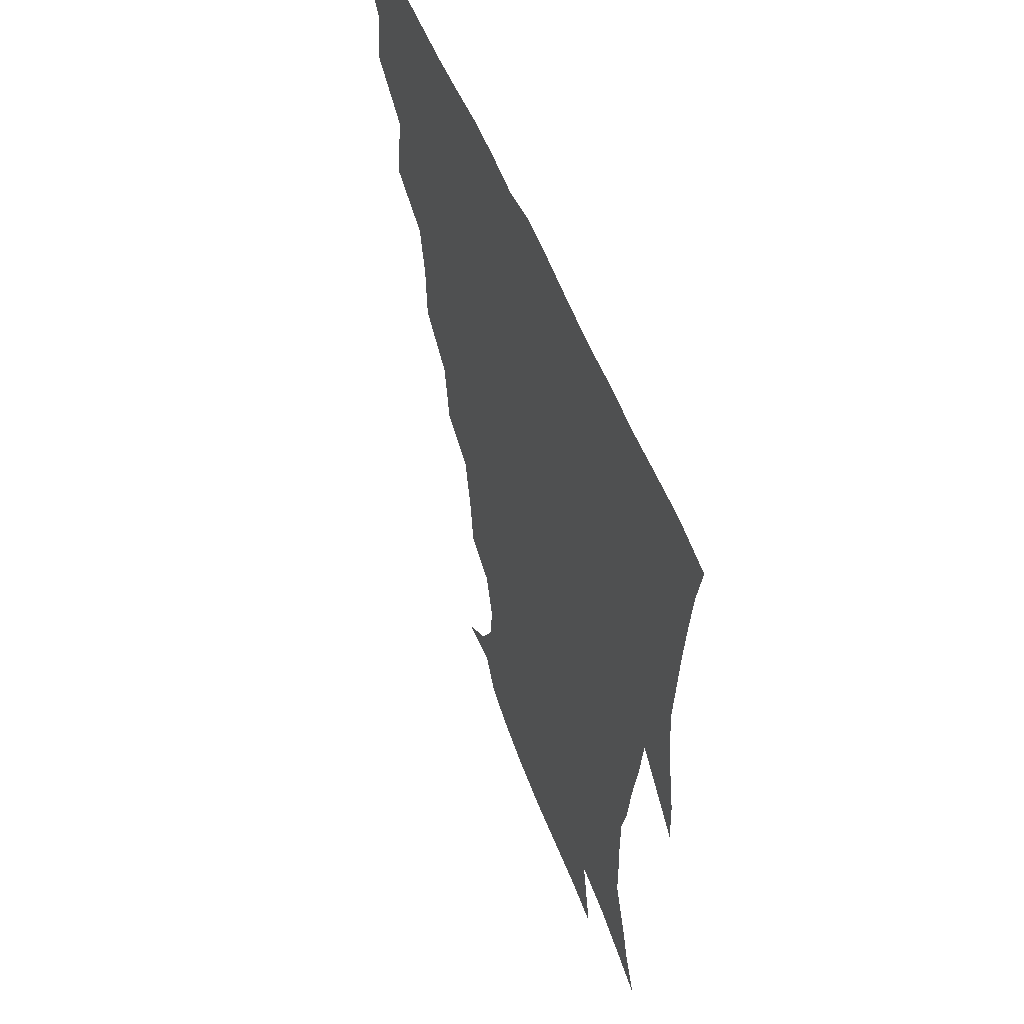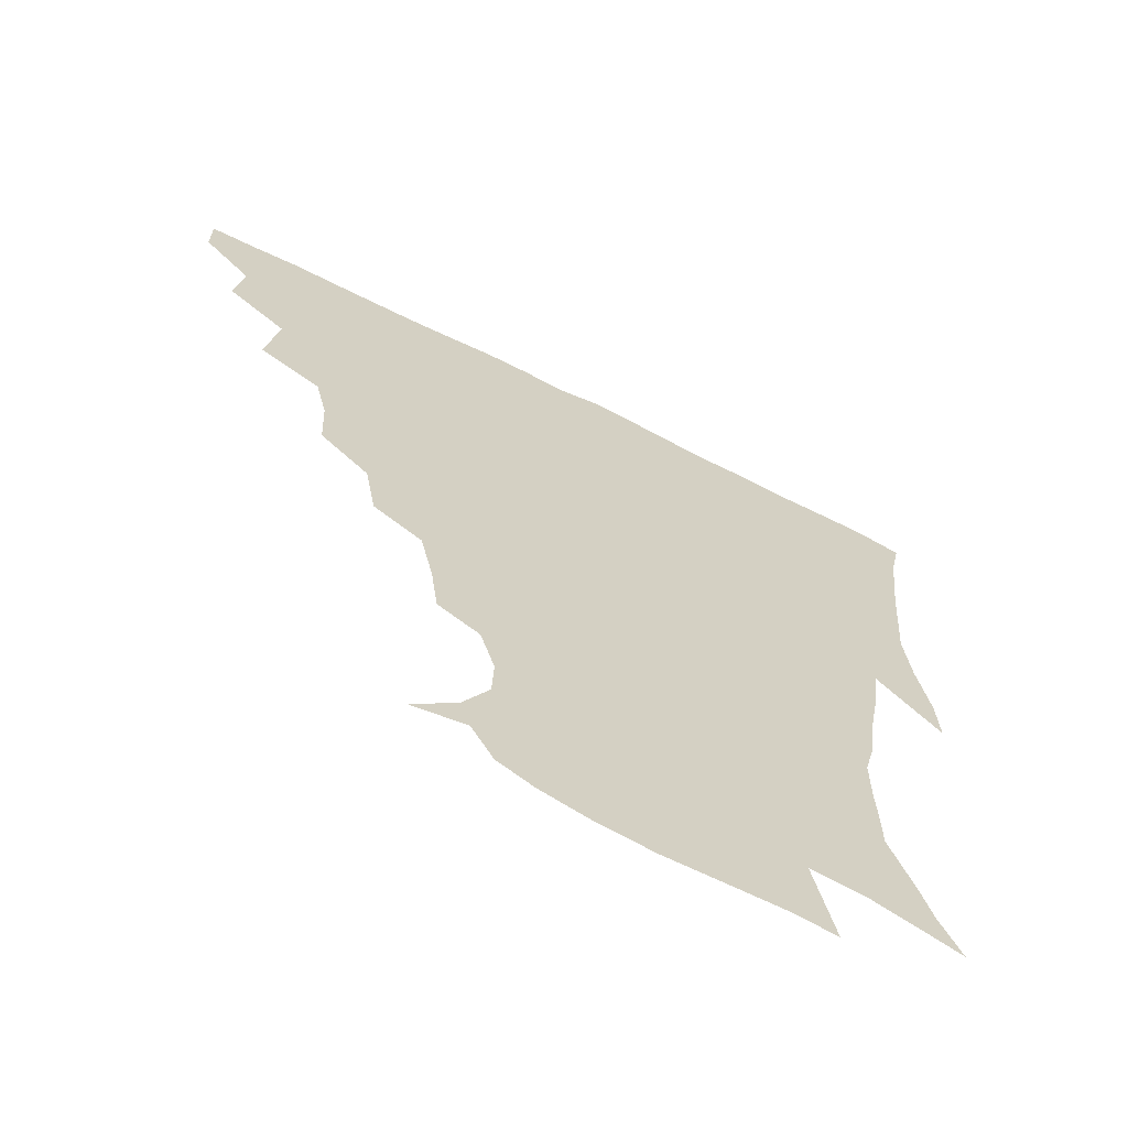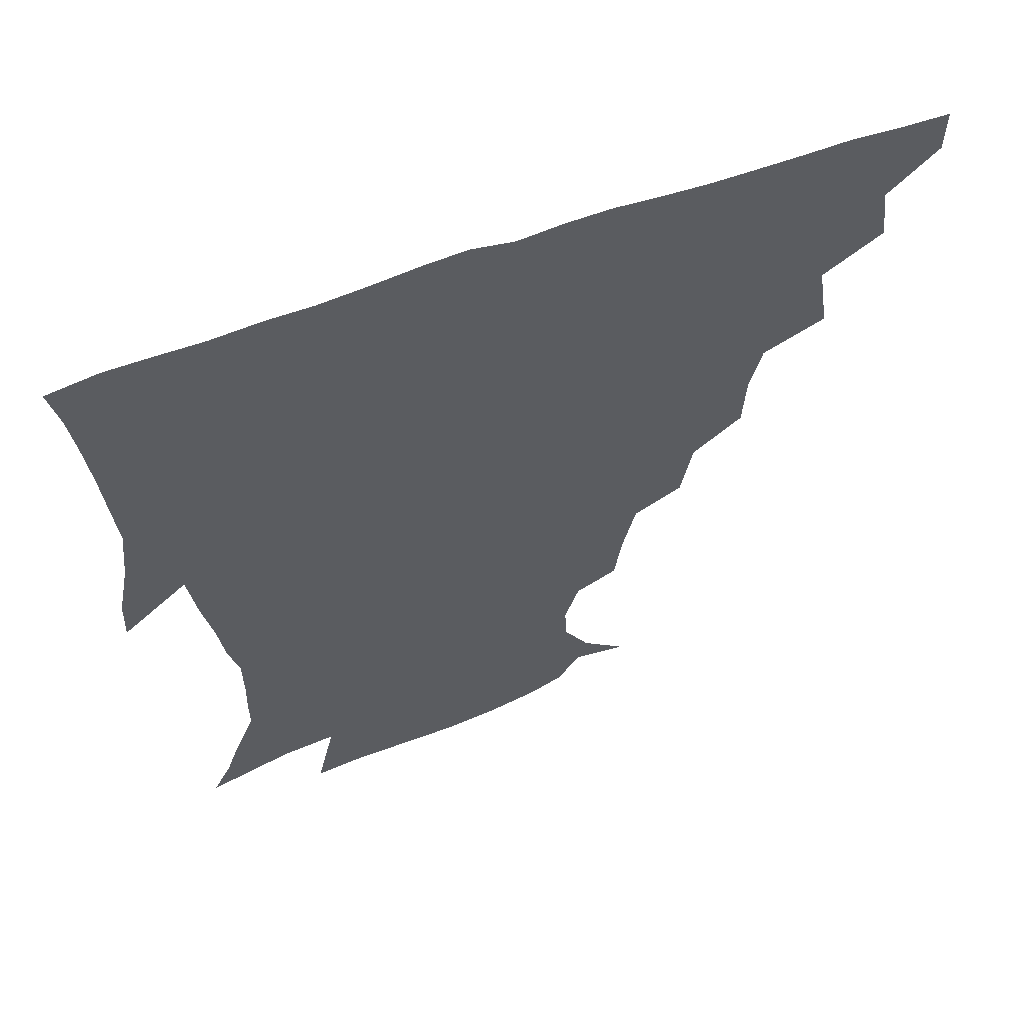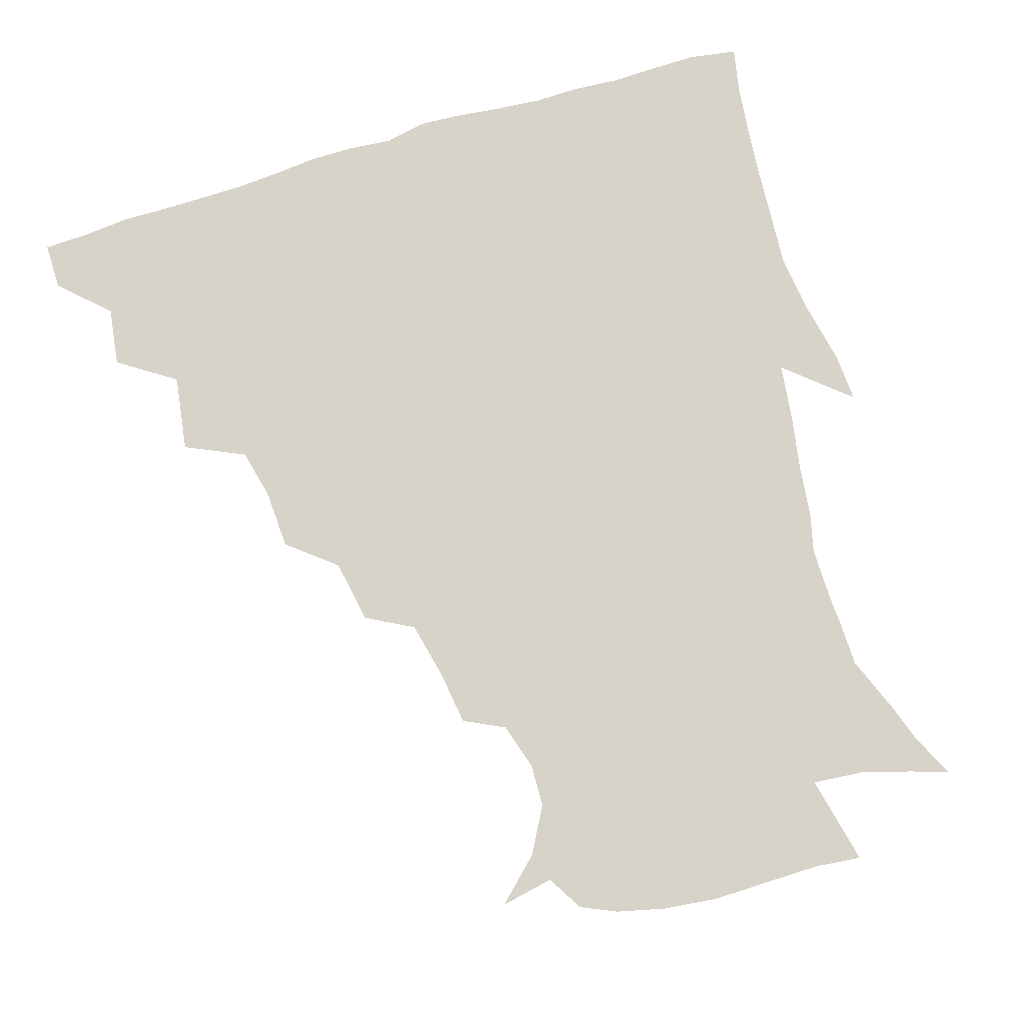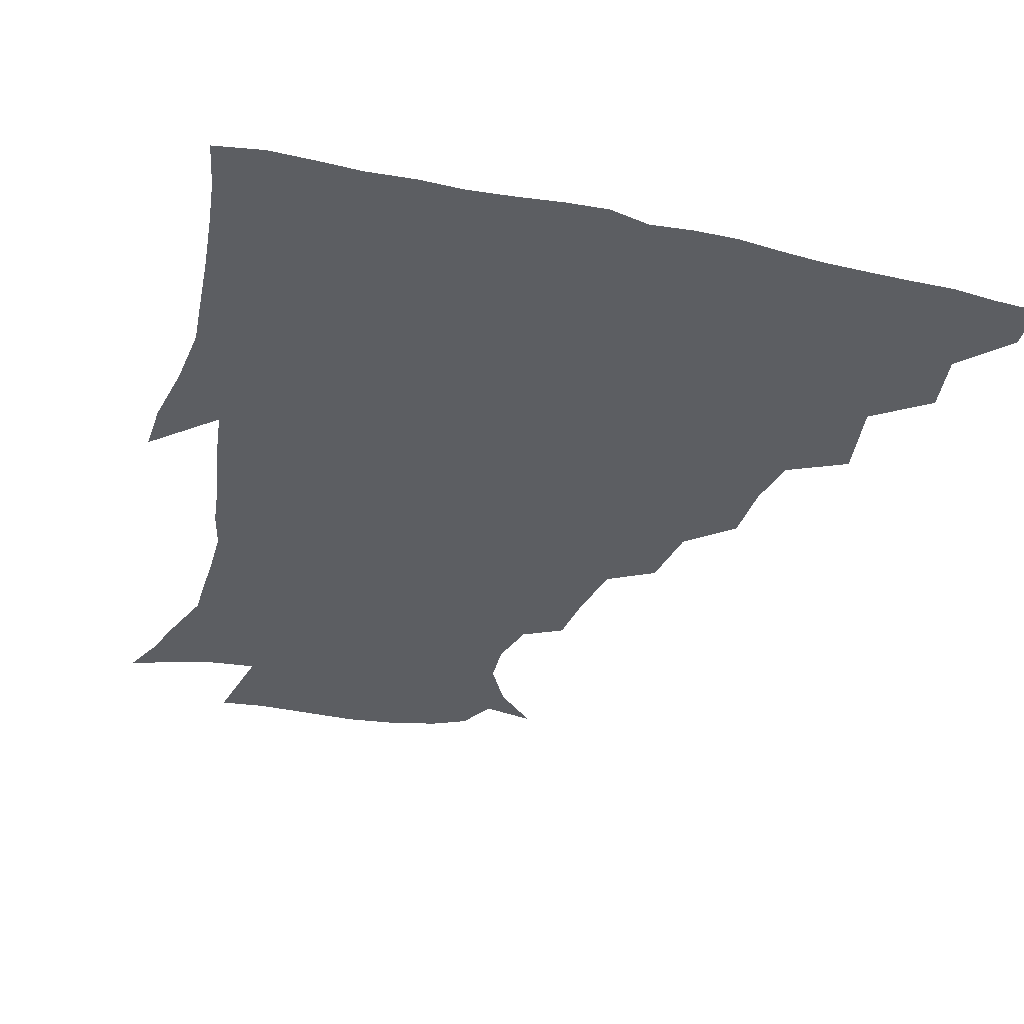
<metadata>
{"format":"obj","ext":"obj","renderer":"f3d","projection":"perspective","resolution":1024,"background":"white","views":[{"elev":54.1,"azim":69.0,"up":"+Y"},{"elev":-66.2,"azim":-26.7,"up":"+Y"},{"elev":60.5,"azim":159.3,"up":"+Y"},{"elev":76.1,"azim":-17.4,"up":"+Z"},{"elev":-37.6,"azim":164.2,"up":"+Z"}]}
</metadata>
<code>
v 436.2 419.2 0
v 436.2 434.9 0
v 449.4 383.7 0
v 452.3 403.5 0
v 452.9 420 0
v 451.8 435.5 0
v 464.8 344.9 0
v 468.7 370.6 0
v 469.5 389.7 0
v 468.1 405 0
v 467.6 420.5 0
v 467 437 0
v 489.7 298.8 0
v 488.8 318.6 0
v 484.9 335.6 0
v 484.7 356.6 0
v 485.4 375.5 0
v 485 391.4 0
v 483.6 406 0
v 482.6 421.2 0
v 482.2 436.7 0
v 509.5 264.4 0
v 505.8 285.7 0
v 502.6 304 0
v 504.7 331.1 0
v 500.3 343.1 0
v 501.3 362.3 0
v 500.2 377.2 0
v 499.3 391.8 0
v 498.7 406.4 0
v 498.1 420.9 0
v 497.2 436.7 0
v 532.1 218.4 0
v 529.6 236.5 0
v 525.4 255.8 0
v 521.5 277.1 0
v 518.8 294.7 0
v 518.1 315.6 0
v 517.8 334.5 0
v 515.3 346.9 0
v 516.4 364.8 0
v 515 378.2 0
v 514.1 392.4 0
v 513.2 406.8 0
v 512.6 421.5 0
v 512.1 436.9 0
v 526.9 152.7 0
v 541.3 166.2 0
v 549.9 181.7 0
v 550.4 195.9 0
v 545.7 211.6 0
v 542.6 232.2 0
v 539.3 248 0
v 536.4 266.6 0
v 533.9 283.1 0
v 533 303.2 0
v 531.8 318.6 0
v 531 335 0
v 530.6 350.1 0
v 530.4 365 0
v 529.7 378.8 0
v 528.4 392.8 0
v 528 407 0
v 527.3 421.9 0
v 526.8 437.9 0
v 544.6 156.1 0
v 556.6 174 0
v 559.6 190.6 0
v 557.8 203.2 0
v 555.1 222 0
v 553.3 241.1 0
v 550.7 255.5 0
v 548.4 270.7 0
v 547.2 288.9 0
v 546.3 306.1 0
v 545.9 321.8 0
v 545.3 336.7 0
v 544.9 351.2 0
v 545.6 366.5 0
v 544.6 379.2 0
v 543.6 392.9 0
v 543 407.2 0
v 541.9 423 0
v 541.1 439.3 0
v 551.8 144 0
v 561.2 159.8 0
v 568.5 179.4 0
v 568.9 195.9 0
v 568.4 211.6 0
v 565.7 228.8 0
v 564.8 244.9 0
v 562.7 259.7 0
v 561.6 276.7 0
v 561 293.3 0
v 560 307.2 0
v 559.5 323.1 0
v 559.5 337.8 0
v 559 351.2 0
v 559.2 366.2 0
v 558.6 379.3 0
v 558.1 392.9 0
v 558.2 406.6 0
v 557.3 421.4 0
v 555.5 439.2 0
v 563.6 138.7 0
v 576.4 164.5 0
v 579.9 183 0
v 579.3 196.6 0
v 578.6 217.8 0
v 577.4 229.8 0
v 576.6 246.5 0
v 575.2 262 0
v 574.4 278.4 0
v 573.9 294.9 0
v 574.2 310.2 0
v 573.1 322.1 0
v 573.3 338 0
v 573.2 351.8 0
v 573.3 365.9 0
v 573 379.3 0
v 572.8 393 0
v 572.6 406.7 0
v 571.6 421.5 0
v 570.3 437.8 0
v 579.7 134.8 0
v 589.3 165.4 0
v 591 184.7 0
v 591.6 199.5 0
v 589.6 217.3 0
v 589.4 230 0
v 588.3 249 0
v 587.8 264.7 0
v 587.7 279.9 0
v 587.2 294.7 0
v 587.3 311.4 0
v 587.5 325.1 0
v 587.7 339.7 0
v 587.7 352.8 0
v 587.8 366.3 0
v 587.9 379.7 0
v 587.7 393.1 0
v 587.1 406.8 0
v 585.8 422.5 0
v 584 440.7 0
v 597.8 132.6 0
v 602.2 165.7 0
v 602.5 185.9 0
v 602.6 204.5 0
v 602 218 0
v 601.9 233.4 0
v 600.8 249.9 0
v 600.2 265 0
v 600.6 280.6 0
v 600.6 295.9 0
v 600.7 311.3 0
v 601.1 324.5 0
v 601.3 339 0
v 601.5 352.1 0
v 601.9 366.5 0
v 602.3 380 0
v 602.2 393.4 0
v 601.4 407.7 0
v 600.3 422.5 0
v 598 439.8 0
v 616.7 132.7 0
v 615.4 165.6 0
v 614.6 186 0
v 614.1 201.4 0
v 613.6 218.2 0
v 613.3 235.6 0
v 613 251.7 0
v 613.5 264.5 0
v 613.2 281 0
v 613.7 295.7 0
v 613.9 311 0
v 614.7 325.9 0
v 615 339.1 0
v 615.5 353.1 0
v 616 366.7 0
v 616.5 380.4 0
v 616.6 393.6 0
v 616.5 407.3 0
v 615 422.5 0
v 613.1 438.1 0
v 634.6 132.8 0
v 629.4 163 0
v 626.8 183.5 0
v 625.8 200.2 0
v 624.9 218.2 0
v 624.7 234.9 0
v 625 249.2 0
v 626 264.6 0
v 626.3 278.9 0
v 626.8 294.1 0
v 627.3 308.7 0
v 627.7 325.3 0
v 628.4 339.4 0
v 629 352.6 0
v 629.6 367 0
v 630.4 380.6 0
v 630.8 393.8 0
v 631.1 407.4 0
v 630.7 421.5 0
v 628.9 436.7 0
v 650 131 0
v 643.6 160.6 0
v 639.4 181.3 0
v 637.1 199.4 0
v 636.1 216.5 0
v 635.9 233 0
v 636.9 246 0
v 637.4 263.2 0
v 638.9 277 0
v 639.8 292.1 0
v 640.6 306.8 0
v 640.6 323.7 0
v 641.2 339.4 0
v 642.5 351.9 0
v 643.3 365.5 0
v 644.1 380.5 0
v 645.5 394.4 0
v 646 407.2 0
v 645.8 421 0
v 643.6 436.9 0
v 661.3 158.9 0
v 653.6 177.4 0
v 649.9 194.2 0
v 647.1 212.9 0
v 647.2 227.9 0
v 648.4 241.6 0
v 649.1 257.6 0
v 650.7 273.2 0
v 651.8 289.9 0
v 653.1 306.5 0
v 654.1 321.3 0
v 654.3 336.8 0
v 655.2 351.7 0
v 656.3 365.5 0
v 657.5 380.1 0
v 658.7 393.7 0
v 659.6 407.2 0
v 660.3 421 0
v 660.2 435.7 0
v 677 154.1 0
v 667.2 173.4 0
v 661.9 190.4 0
v 658.7 206.2 0
v 658.3 221.4 0
v 658.8 236.2 0
v 660.3 250.3 0
v 661.8 267.6 0
v 663.6 284.5 0
v 665.8 301 0
v 667.5 317.6 0
v 667.3 333.5 0
v 667.5 349.8 0
v 668.5 365.5 0
v 670.4 379 0
v 672 393.3 0
v 673.5 406.6 0
v 674.6 420.4 0
v 675.1 436.1 0
v 689.9 150 0
v 683 164.2 0
v 679.1 176.6 0
v 671.4 196.6 0
v 671.4 207.9 0
v 670.9 222.8 0
v 670.9 239.4 0
v 674.3 252.8 0
v 676.5 270.3 0
v 679.7 288.1 0
v 682.4 308.6 0
v 680.9 327 0
v 681.2 342.8 0
v 681.9 359.2 0
v 683.2 375.4 0
v 684.7 391.4 0
v 687.1 405.4 0
v 688.6 419.4 0
v 690.2 436.2 0
v 704 289.8 0
v 703.3 306.3 0
v 699.1 327.5 0
v 696.9 348.1 0
v 698.2 365.3 0
v 699.6 383.7 0
v 701.4 402.1 0
v 703.4 418.2 0
v 706.6 433.5 0
f 4 5 1
f 1 5 2
f 5 6 2
f 8 9 3
f 3 9 4
f 9 10 4
f 4 10 5
f 10 11 5
f 5 11 6
f 11 12 6
f 15 16 7
f 7 16 8
f 16 17 8
f 8 17 9
f 17 18 9
f 9 18 10
f 18 19 10
f 10 19 11
f 19 20 11
f 11 20 12
f 20 21 12
f 23 24 13
f 13 24 14
f 24 25 14
f 14 25 15
f 25 26 15
f 15 26 16
f 26 27 16
f 16 27 17
f 27 28 17
f 17 28 18
f 28 29 18
f 18 29 19
f 29 30 19
f 19 30 20
f 30 31 20
f 20 31 21
f 31 32 21
f 35 36 22
f 22 36 23
f 36 37 23
f 23 37 24
f 37 38 24
f 24 38 25
f 38 39 25
f 25 39 26
f 39 40 26
f 26 40 27
f 40 41 27
f 27 41 28
f 41 42 28
f 28 42 29
f 42 43 29
f 29 43 30
f 43 44 30
f 30 44 31
f 44 45 31
f 31 45 32
f 45 46 32
f 51 52 33
f 33 52 34
f 52 53 34
f 34 53 35
f 53 54 35
f 35 54 36
f 54 55 36
f 36 55 37
f 55 56 37
f 37 56 38
f 56 57 38
f 38 57 39
f 57 58 39
f 39 58 40
f 58 59 40
f 40 59 41
f 59 60 41
f 41 60 42
f 60 61 42
f 42 61 43
f 61 62 43
f 43 62 44
f 62 63 44
f 44 63 45
f 63 64 45
f 45 64 46
f 64 65 46
f 47 66 48
f 66 67 48
f 48 67 49
f 67 68 49
f 49 68 50
f 68 69 50
f 50 69 51
f 69 70 51
f 51 70 52
f 70 71 52
f 52 71 53
f 71 72 53
f 53 72 54
f 72 73 54
f 54 73 55
f 73 74 55
f 55 74 56
f 74 75 56
f 56 75 57
f 75 76 57
f 57 76 58
f 76 77 58
f 58 77 59
f 77 78 59
f 59 78 60
f 78 79 60
f 60 79 61
f 79 80 61
f 61 80 62
f 80 81 62
f 62 81 63
f 81 82 63
f 63 82 64
f 82 83 64
f 64 83 65
f 83 84 65
f 85 86 66
f 66 86 67
f 86 87 67
f 67 87 68
f 87 88 68
f 68 88 69
f 88 89 69
f 69 89 70
f 89 90 70
f 70 90 71
f 90 91 71
f 71 91 72
f 91 92 72
f 72 92 73
f 92 93 73
f 73 93 74
f 93 94 74
f 74 94 75
f 94 95 75
f 75 95 76
f 95 96 76
f 76 96 77
f 96 97 77
f 77 97 78
f 97 98 78
f 78 98 79
f 98 99 79
f 79 99 80
f 99 100 80
f 80 100 81
f 100 101 81
f 81 101 82
f 101 102 82
f 82 102 83
f 102 103 83
f 83 103 84
f 103 104 84
f 85 105 86
f 105 106 86
f 86 106 87
f 106 107 87
f 87 107 88
f 107 108 88
f 88 108 89
f 108 109 89
f 89 109 90
f 109 110 90
f 90 110 91
f 110 111 91
f 91 111 92
f 111 112 92
f 92 112 93
f 112 113 93
f 93 113 94
f 113 114 94
f 94 114 95
f 114 115 95
f 95 115 96
f 115 116 96
f 96 116 97
f 116 117 97
f 97 117 98
f 117 118 98
f 98 118 99
f 118 119 99
f 99 119 100
f 119 120 100
f 100 120 101
f 120 121 101
f 101 121 102
f 121 122 102
f 102 122 103
f 122 123 103
f 103 123 104
f 123 124 104
f 105 125 106
f 125 126 106
f 106 126 107
f 126 127 107
f 107 127 108
f 127 128 108
f 108 128 109
f 128 129 109
f 109 129 110
f 129 130 110
f 110 130 111
f 130 131 111
f 111 131 112
f 131 132 112
f 112 132 113
f 132 133 113
f 113 133 114
f 133 134 114
f 114 134 115
f 134 135 115
f 115 135 116
f 135 136 116
f 116 136 117
f 136 137 117
f 117 137 118
f 137 138 118
f 118 138 119
f 138 139 119
f 119 139 120
f 139 140 120
f 120 140 121
f 140 141 121
f 121 141 122
f 141 142 122
f 122 142 123
f 142 143 123
f 123 143 124
f 143 144 124
f 125 145 126
f 145 146 126
f 126 146 127
f 146 147 127
f 127 147 128
f 147 148 128
f 128 148 129
f 148 149 129
f 129 149 130
f 149 150 130
f 130 150 131
f 150 151 131
f 131 151 132
f 151 152 132
f 132 152 133
f 152 153 133
f 133 153 134
f 153 154 134
f 134 154 135
f 154 155 135
f 135 155 136
f 155 156 136
f 136 156 137
f 156 157 137
f 137 157 138
f 157 158 138
f 138 158 139
f 158 159 139
f 139 159 140
f 159 160 140
f 140 160 141
f 160 161 141
f 141 161 142
f 161 162 142
f 142 162 143
f 162 163 143
f 143 163 144
f 163 164 144
f 145 165 146
f 165 166 146
f 146 166 147
f 166 167 147
f 147 167 148
f 167 168 148
f 148 168 149
f 168 169 149
f 149 169 150
f 169 170 150
f 150 170 151
f 170 171 151
f 151 171 152
f 171 172 152
f 152 172 153
f 172 173 153
f 153 173 154
f 173 174 154
f 154 174 155
f 174 175 155
f 155 175 156
f 175 176 156
f 156 176 157
f 176 177 157
f 157 177 158
f 177 178 158
f 158 178 159
f 178 179 159
f 159 179 160
f 179 180 160
f 160 180 161
f 180 181 161
f 161 181 162
f 181 182 162
f 162 182 163
f 182 183 163
f 163 183 164
f 183 184 164
f 165 185 166
f 185 186 166
f 166 186 167
f 186 187 167
f 167 187 168
f 187 188 168
f 168 188 169
f 188 189 169
f 169 189 170
f 189 190 170
f 170 190 171
f 190 191 171
f 171 191 172
f 191 192 172
f 172 192 173
f 192 193 173
f 173 193 174
f 193 194 174
f 174 194 175
f 194 195 175
f 175 195 176
f 195 196 176
f 176 196 177
f 196 197 177
f 177 197 178
f 197 198 178
f 178 198 179
f 198 199 179
f 179 199 180
f 199 200 180
f 180 200 181
f 200 201 181
f 181 201 182
f 201 202 182
f 182 202 183
f 202 203 183
f 183 203 184
f 203 204 184
f 185 205 186
f 205 206 186
f 186 206 187
f 206 207 187
f 187 207 188
f 207 208 188
f 188 208 189
f 208 209 189
f 189 209 190
f 209 210 190
f 190 210 191
f 210 211 191
f 191 211 192
f 211 212 192
f 192 212 193
f 212 213 193
f 193 213 194
f 213 214 194
f 194 214 195
f 214 215 195
f 195 215 196
f 215 216 196
f 196 216 197
f 216 217 197
f 197 217 198
f 217 218 198
f 198 218 199
f 218 219 199
f 199 219 200
f 219 220 200
f 200 220 201
f 220 221 201
f 201 221 202
f 221 222 202
f 202 222 203
f 222 223 203
f 203 223 204
f 223 224 204
f 206 225 207
f 225 226 207
f 207 226 208
f 226 227 208
f 208 227 209
f 227 228 209
f 209 228 210
f 228 229 210
f 210 229 211
f 229 230 211
f 211 230 212
f 230 231 212
f 212 231 213
f 231 232 213
f 213 232 214
f 232 233 214
f 214 233 215
f 233 234 215
f 215 234 216
f 234 235 216
f 216 235 217
f 235 236 217
f 217 236 218
f 236 237 218
f 218 237 219
f 237 238 219
f 219 238 220
f 238 239 220
f 220 239 221
f 239 240 221
f 221 240 222
f 240 241 222
f 222 241 223
f 241 242 223
f 223 242 224
f 242 243 224
f 225 244 226
f 244 245 226
f 226 245 227
f 245 246 227
f 227 246 228
f 246 247 228
f 228 247 229
f 247 248 229
f 229 248 230
f 248 249 230
f 230 249 231
f 249 250 231
f 231 250 232
f 250 251 232
f 232 251 233
f 251 252 233
f 233 252 234
f 252 253 234
f 234 253 235
f 253 254 235
f 235 254 236
f 254 255 236
f 236 255 237
f 255 256 237
f 237 256 238
f 256 257 238
f 238 257 239
f 257 258 239
f 239 258 240
f 258 259 240
f 240 259 241
f 259 260 241
f 241 260 242
f 260 261 242
f 242 261 243
f 261 262 243
f 244 263 245
f 263 264 245
f 245 264 246
f 264 265 246
f 246 265 247
f 265 266 247
f 247 266 248
f 266 267 248
f 248 267 249
f 267 268 249
f 249 268 250
f 268 269 250
f 250 269 251
f 269 270 251
f 251 270 252
f 270 271 252
f 252 271 253
f 271 272 253
f 253 272 254
f 272 273 254
f 254 273 255
f 273 274 255
f 255 274 256
f 274 275 256
f 256 275 257
f 275 276 257
f 257 276 258
f 276 277 258
f 258 277 259
f 277 278 259
f 259 278 260
f 278 279 260
f 260 279 261
f 279 280 261
f 261 280 262
f 280 281 262
f 273 282 274
f 282 283 274
f 274 283 275
f 283 284 275
f 275 284 276
f 284 285 276
f 276 285 277
f 285 286 277
f 277 286 278
f 286 287 278
f 278 287 279
f 287 288 279
f 279 288 280
f 288 289 280
f 280 289 281
f 289 290 281

</code>
